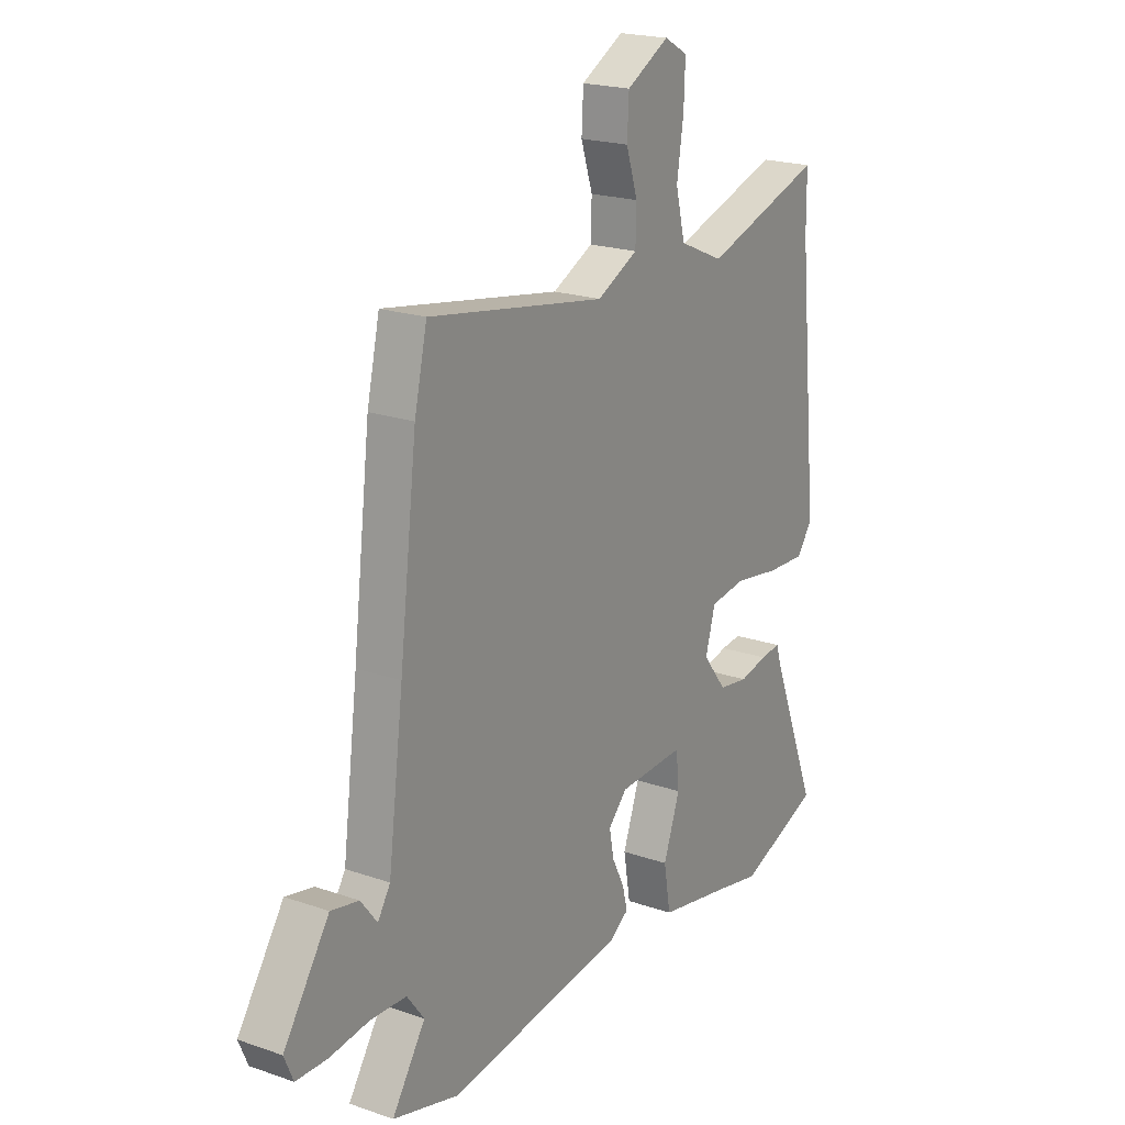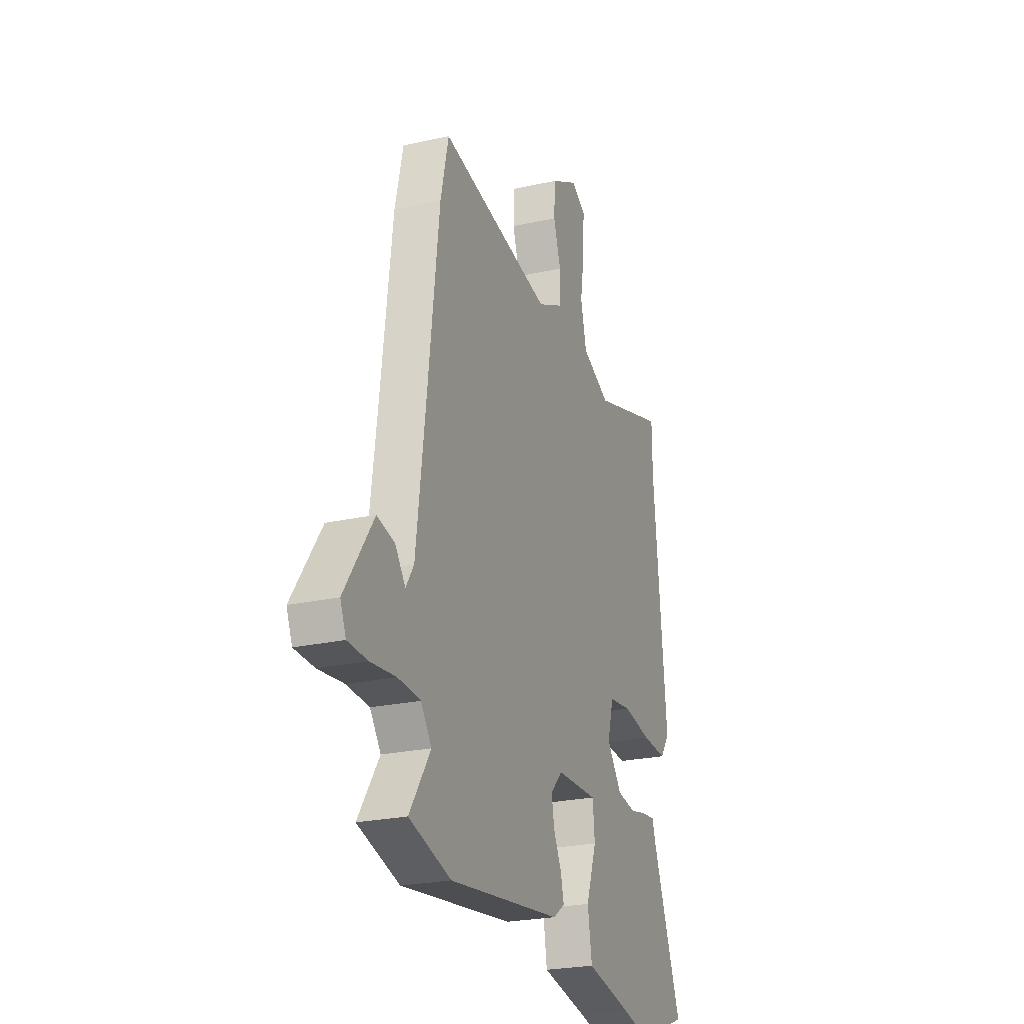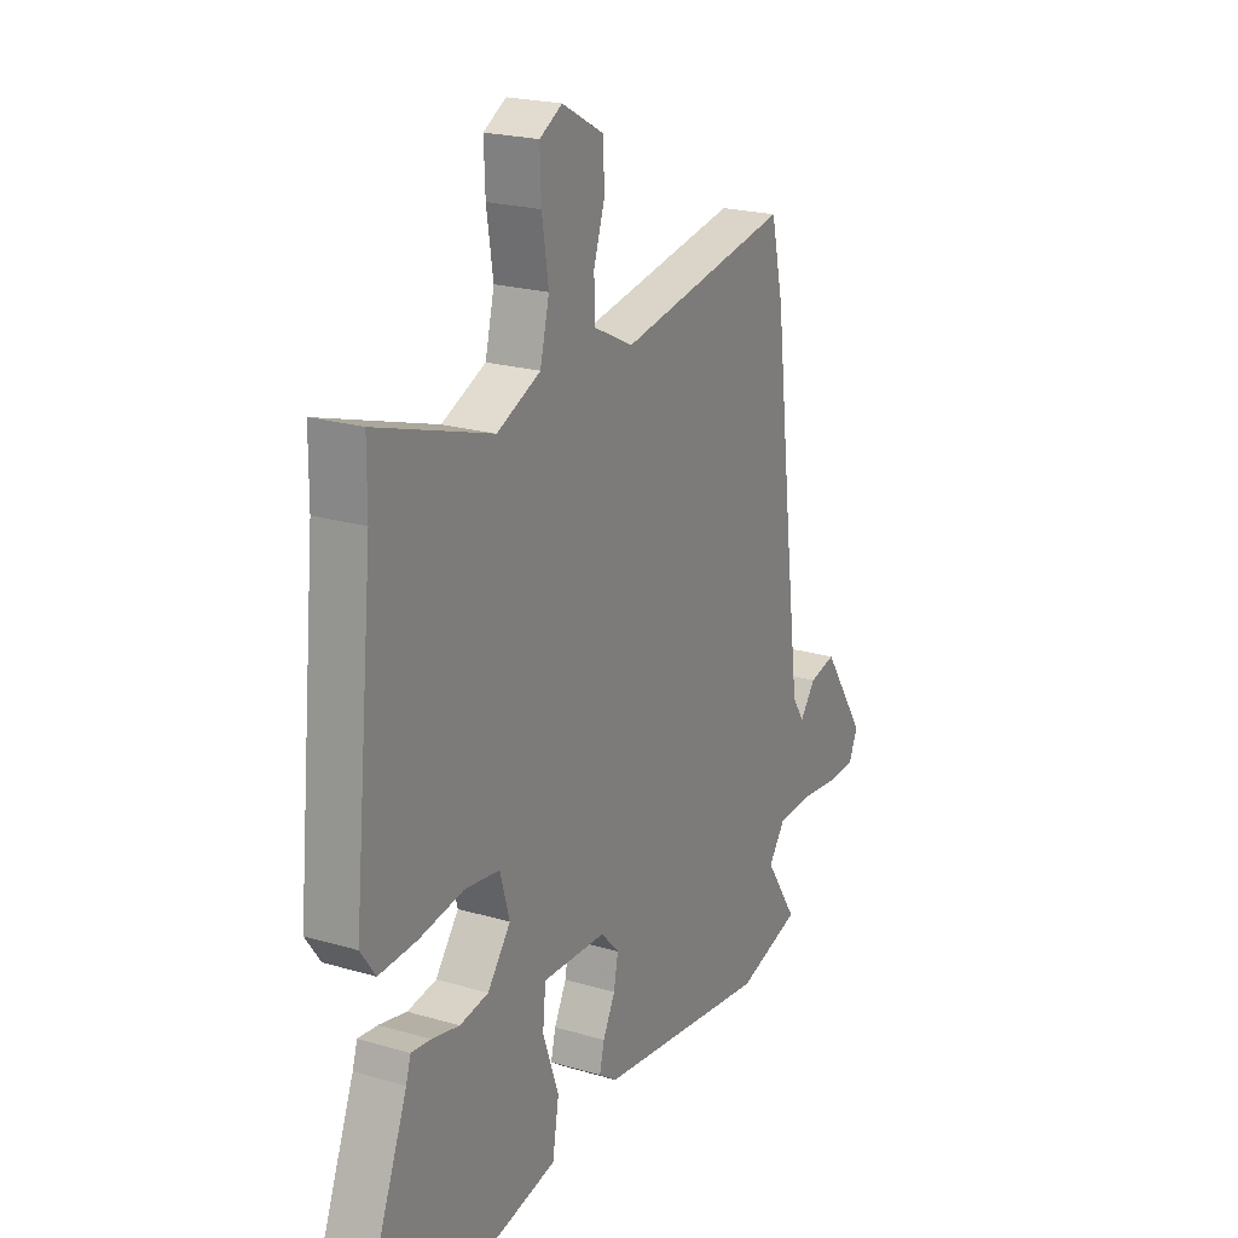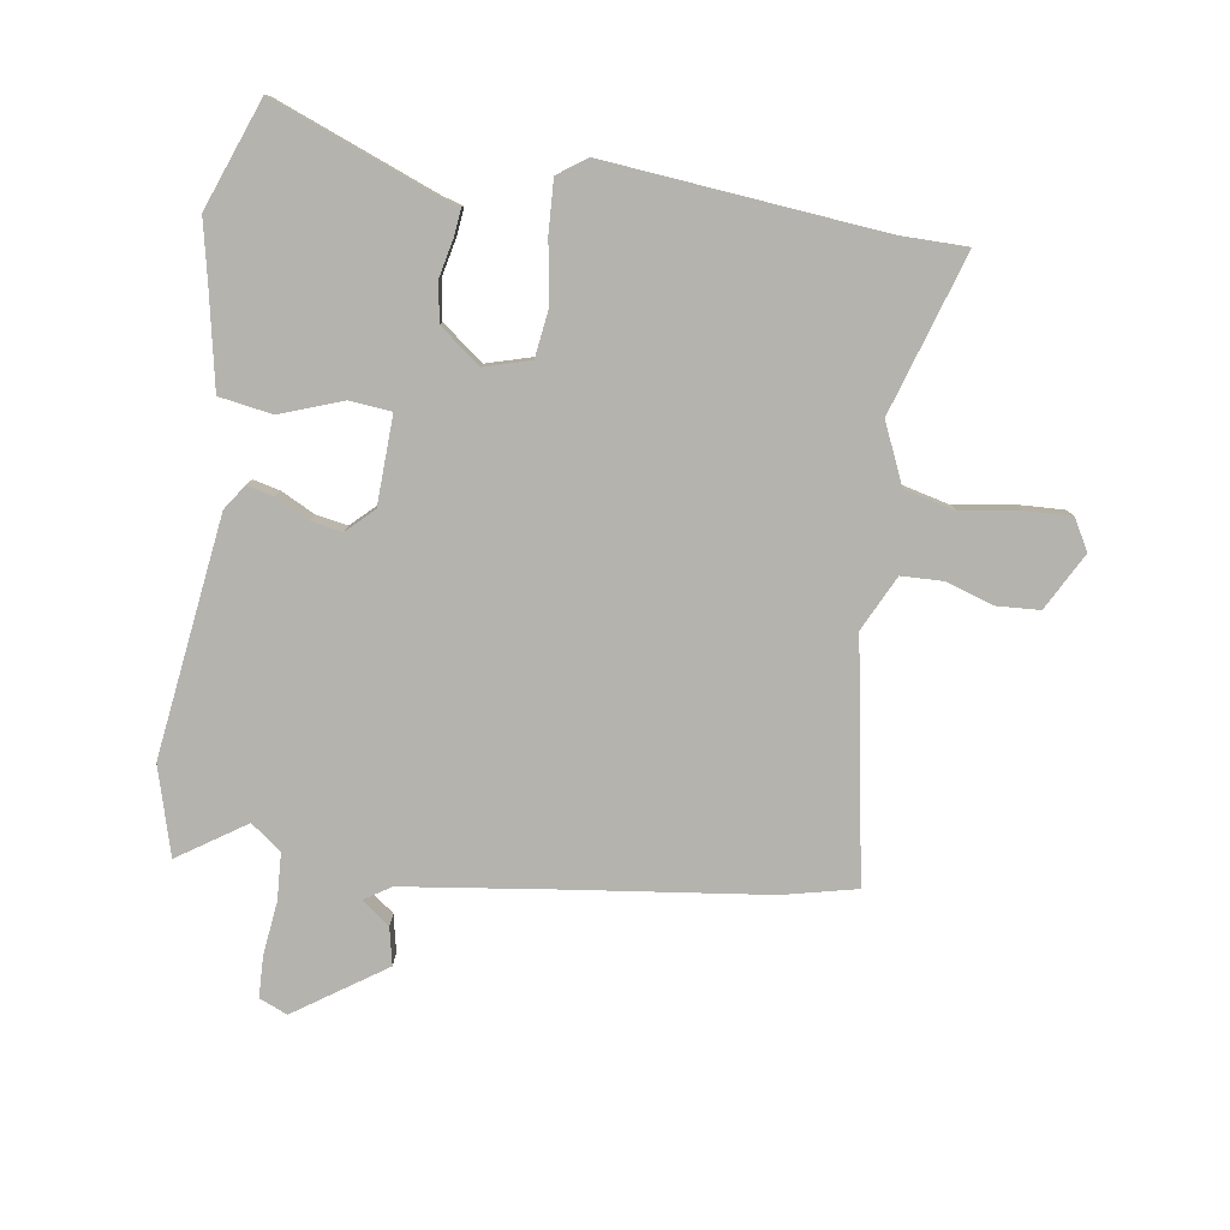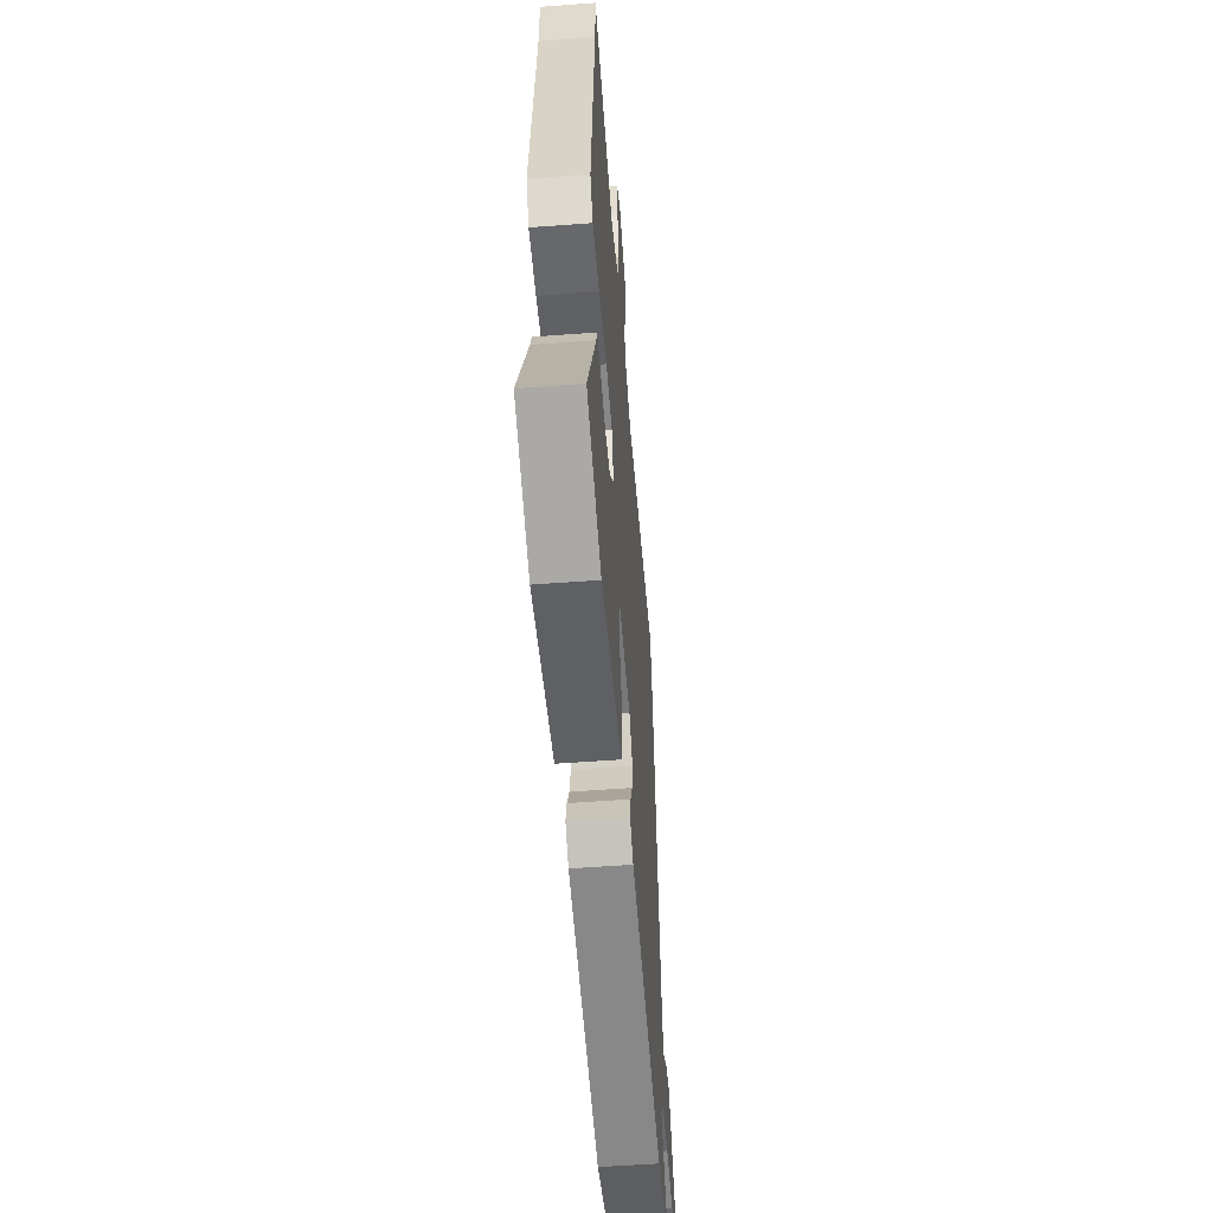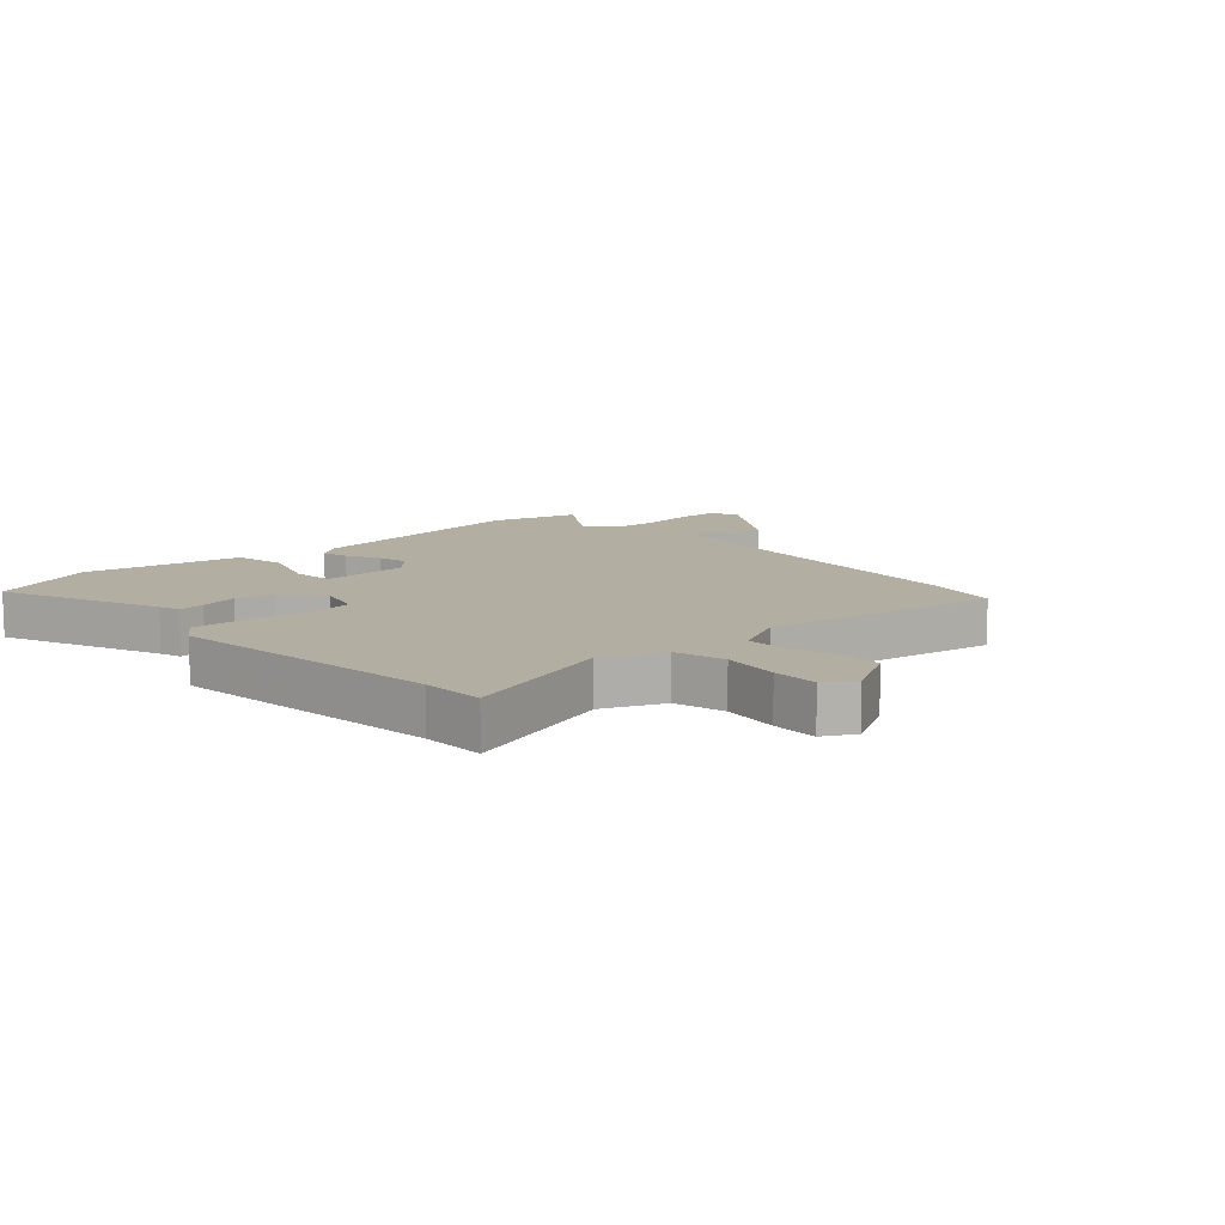
<metadata>
{"format":"obj","ext":"obj","renderer":"f3d","projection":"perspective","resolution":1024,"background":"white","views":[{"elev":20.5,"azim":122.2,"up":"+Z"},{"elev":-24.4,"azim":110.1,"up":"+Z"},{"elev":21.8,"azim":-62.6,"up":"+Z"},{"elev":-79.9,"azim":-98.4,"up":"+Y"},{"elev":-55.1,"azim":-85.5,"up":"+Z"},{"elev":10.8,"azim":-42.7,"up":"+Y"}]}
</metadata>
<code>
v 0.59 0.07 -0.475
v 0.443 0.07 -0.516
v 0.045 0.07 -0.462
v 0.003 0.07 -0.433
v 0.014 0.07 -0.388
v 0.042 0.07 -0.333
v 0.052 0.07 -0.28
v 0.01 0.07 -0.236
v -0.137 0.07 -0.23
v -0.144 0.07 -0.3
v -0.107 0.07 -0.403
v -0.122 0.07 -0.492
v -0.283 0.07 -0.523
v -0.384 0.07 -0.544
v -0.565 0.07 -0.475
v -0.459 0.07 -0.207
v -0.448 0.07 -0.171
v -0.403 0.07 -0.176
v -0.34 0.07 -0.19
v -0.274 0.07 -0.18
v -0.221 0.07 -0.112
v -0.243 0.07 -0.035
v -0.323 0.07 -0.024
v -0.425 0.07 -0.04
v -0.512 0.07 -0.044
v -0.546 0.07 0.004
v -0.5 0.07 0.469
v -0.499 0.07 0.575
v -0.234 0.07 0.49
v -0.134 0.07 0.534
v -0.113 0.07 0.619
v -0.128 0.07 0.716
v -0.131 0.07 0.794
v -0.079 0.07 0.823
v 0.016 0.07 0.771
v 0.02 0.07 0.698
v -0.006 0.07 0.619
v -0.004 0.07 0.55
v 0.087 0.07 0.505
v 0.483 0.07 0.573
v 0.511 0.07 0.45
v 0.55 0.07 0.127
v 0.584 0.07 -0.136
v 0.612 0.07 -0.18
v 0.648 0.07 -0.133
v 0.71 0.07 -0.12
v 0.811 0.07 -0.27
v 0.791 0.07 -0.317
v 0.722 0.07 -0.319
v 0.633 0.07 -0.308
v 0.554 0.07 -0.312
v 0.516 0.07 -0.363
v 0.59 0 -0.475
v 0.443 0 -0.516
v 0.045 0 -0.462
v 0.003 0 -0.433
v 0.014 0 -0.388
v 0.042 0 -0.333
v 0.052 0 -0.28
v 0.01 0 -0.236
v -0.137 0 -0.23
v -0.144 0 -0.3
v -0.107 0 -0.403
v -0.122 0 -0.492
v -0.283 0 -0.523
v -0.384 0 -0.544
v -0.565 0 -0.475
v -0.459 0 -0.207
v -0.448 0 -0.171
v -0.403 0 -0.176
v -0.34 0 -0.19
v -0.274 0 -0.18
v -0.221 0 -0.112
v -0.243 0 -0.035
v -0.323 0 -0.024
v -0.425 0 -0.04
v -0.512 0 -0.044
v -0.546 0 0.004
v -0.5 0 0.469
v -0.499 0 0.575
v -0.234 0 0.49
v -0.134 0 0.534
v -0.113 0 0.619
v -0.128 0 0.716
v -0.131 0 0.794
v -0.079 0 0.823
v 0.016 0 0.771
v 0.02 0 0.698
v -0.006 0 0.619
v -0.004 0 0.55
v 0.087 0 0.505
v 0.483 0 0.573
v 0.511 0 0.45
v 0.55 0 0.127
v 0.584 0 -0.136
v 0.612 0 -0.18
v 0.648 0 -0.133
v 0.71 0 -0.12
v 0.811 0 -0.27
v 0.791 0 -0.317
v 0.722 0 -0.319
v 0.633 0 -0.308
v 0.554 0 -0.312
v 0.516 0 -0.363
f 47 48 49 50
f 47 50 51
f 44 45 46 47
f 44 47 51
f 43 44 51 52
f 39 40 41 42
f 38 39 42 43
f 34 35 36 37
f 34 37 38
f 31 32 33 34
f 31 34 38
f 30 31 38 43
f 27 28 29
f 25 26 27 29
f 23 24 25 29
f 22 23 29 30
f 21 22 30 43
f 16 17 18 19
f 14 15 16 19
f 13 14 19 20
f 10 11 12 13
f 9 10 13 20
f 8 9 20 21
f 3 4 5 6
f 3 6 7
f 52 1 2 3
f 52 3 7
f 8 21 43 52
f 7 8 52
f 102 101 100 99
f 103 102 99
f 99 98 97 96
f 103 99 96
f 104 103 96 95
f 94 93 92 91
f 95 94 91 90
f 89 88 87 86
f 90 89 86
f 86 85 84 83
f 90 86 83
f 95 90 83 82
f 81 80 79
f 81 79 78 77
f 81 77 76 75
f 82 81 75 74
f 95 82 74 73
f 71 70 69 68
f 71 68 67 66
f 72 71 66 65
f 65 64 63 62
f 72 65 62 61
f 73 72 61 60
f 58 57 56 55
f 59 58 55
f 55 54 53 104
f 59 55 104
f 104 95 73 60
f 104 60 59
f 1 53 54 2
f 2 54 55 3
f 3 55 56 4
f 4 56 57 5
f 5 57 58 6
f 6 58 59 7
f 7 59 60 8
f 8 60 61 9
f 9 61 62 10
f 10 62 63 11
f 11 63 64 12
f 12 64 65 13
f 13 65 66 14
f 14 66 67 15
f 15 67 68 16
f 16 68 69 17
f 17 69 70 18
f 18 70 71 19
f 19 71 72 20
f 20 72 73 21
f 21 73 74 22
f 22 74 75 23
f 23 75 76 24
f 24 76 77 25
f 25 77 78 26
f 26 78 79 27
f 27 79 80 28
f 28 80 81 29
f 29 81 82 30
f 30 82 83 31
f 31 83 84 32
f 32 84 85 33
f 33 85 86 34
f 34 86 87 35
f 35 87 88 36
f 36 88 89 37
f 37 89 90 38
f 38 90 91 39
f 39 91 92 40
f 40 92 93 41
f 41 93 94 42
f 42 94 95 43
f 43 95 96 44
f 44 96 97 45
f 45 97 98 46
f 46 98 99 47
f 47 99 100 48
f 48 100 101 49
f 49 101 102 50
f 50 102 103 51
f 51 103 104 52
f 52 104 53 1

</code>
